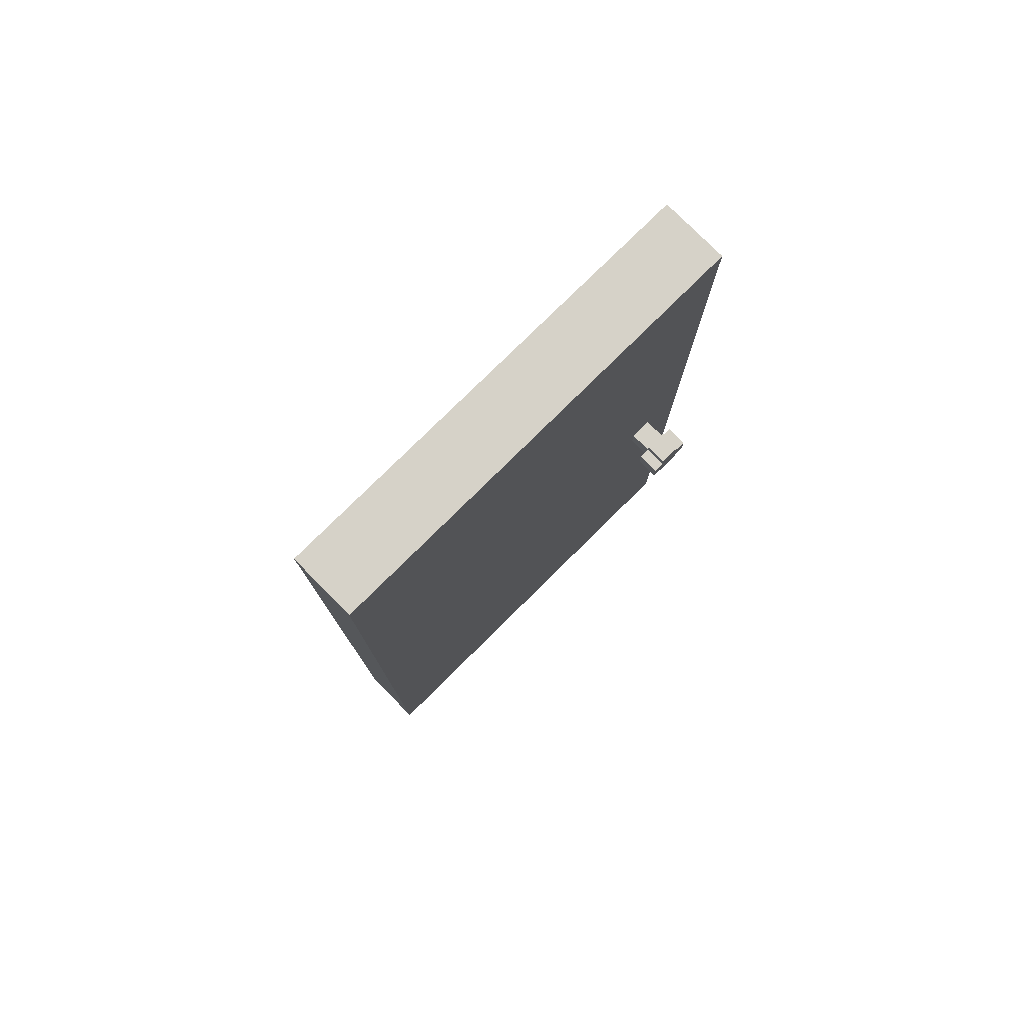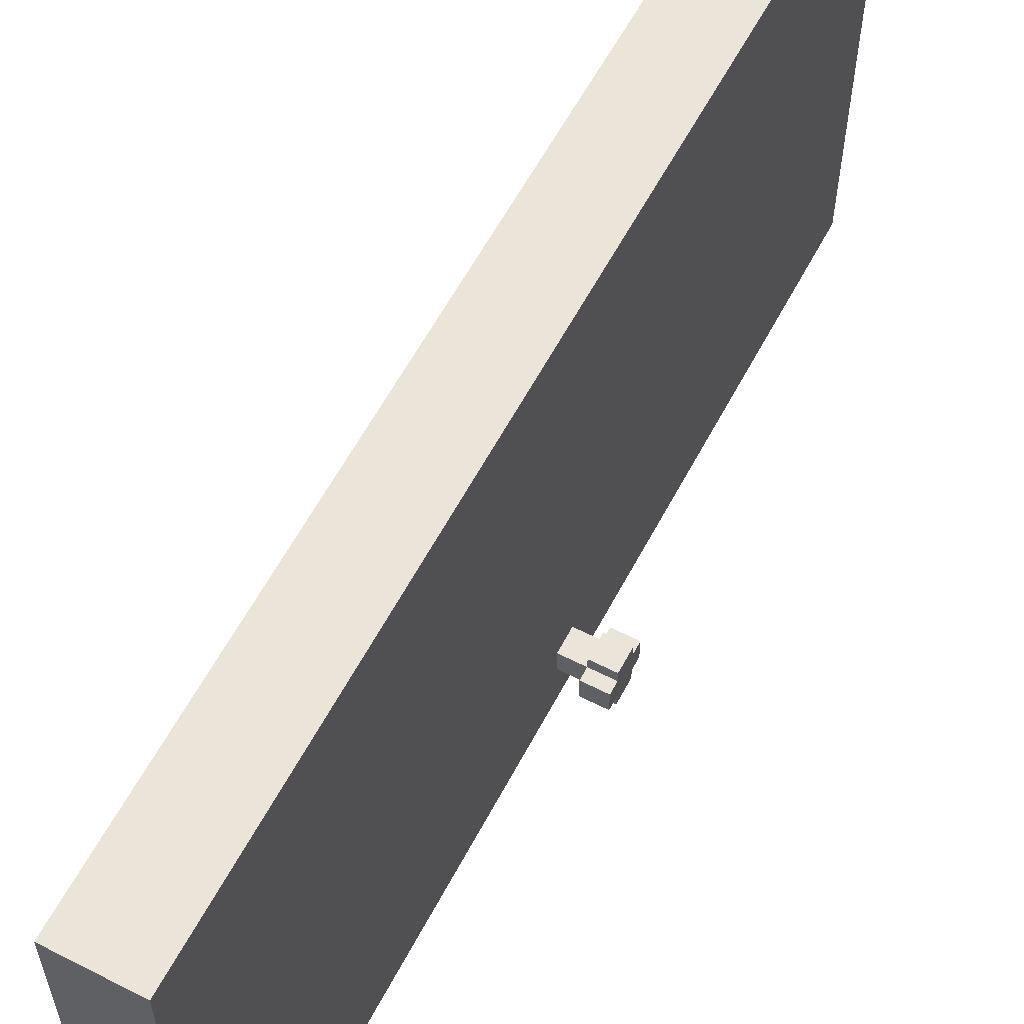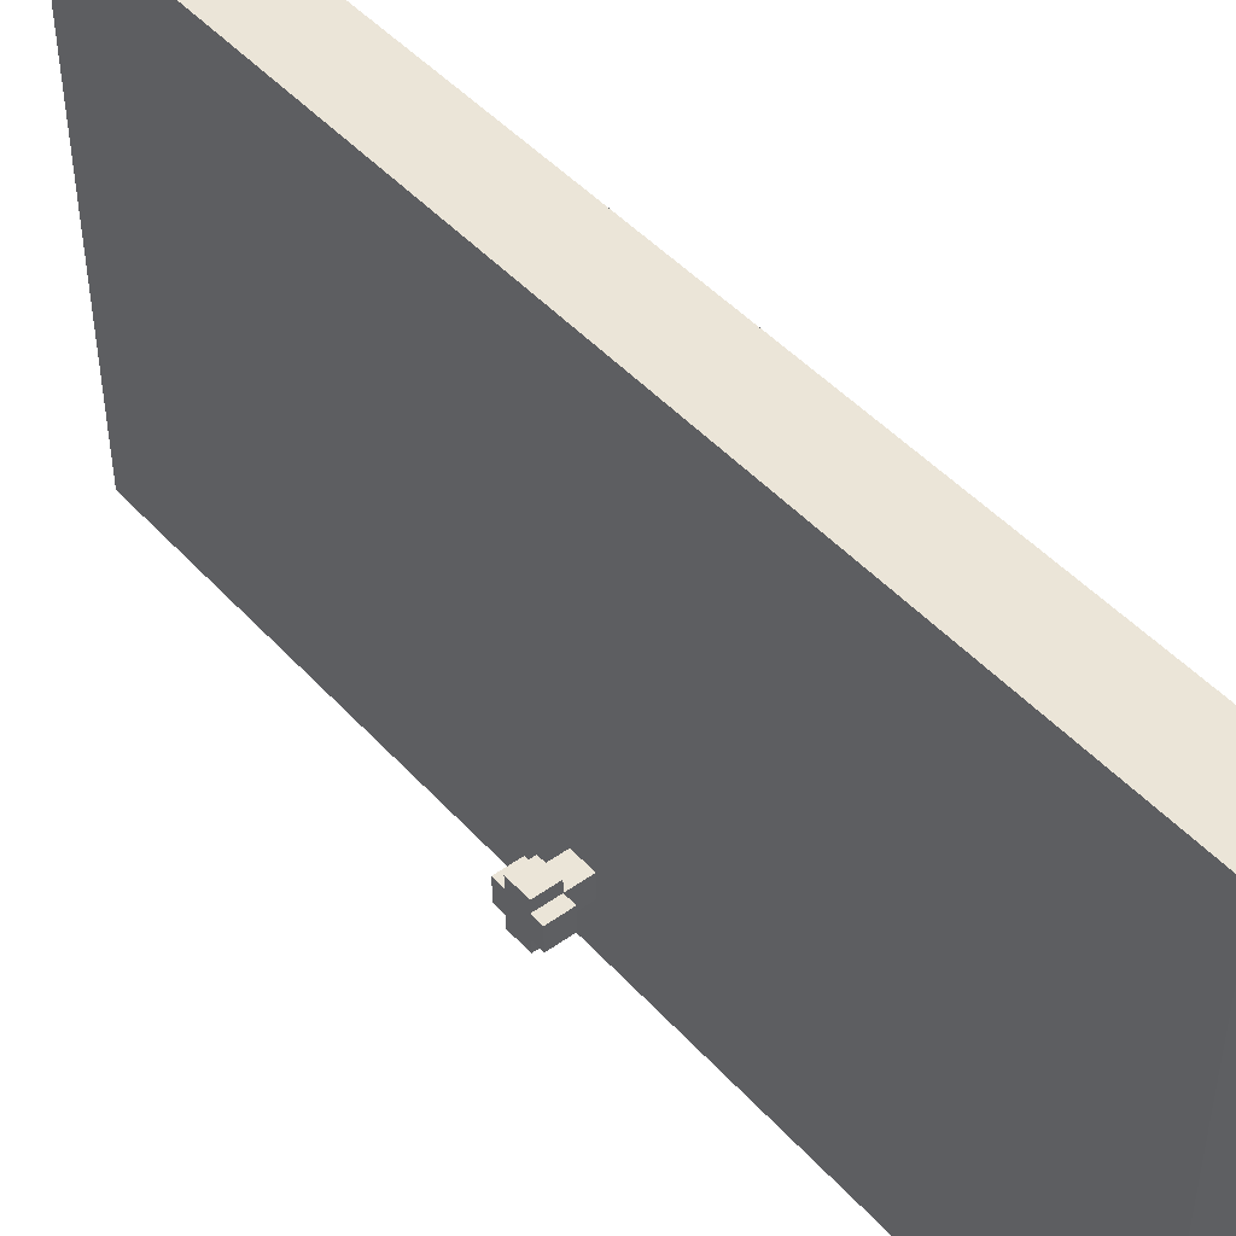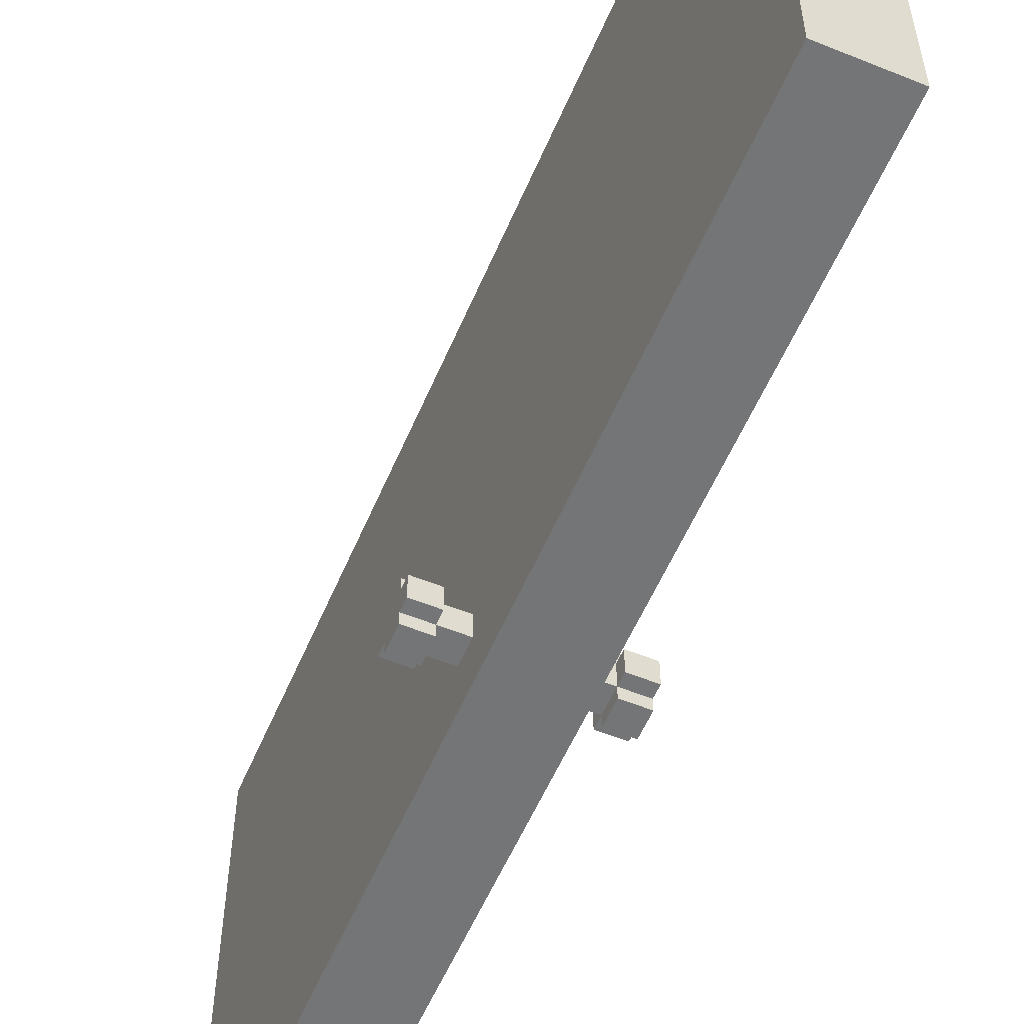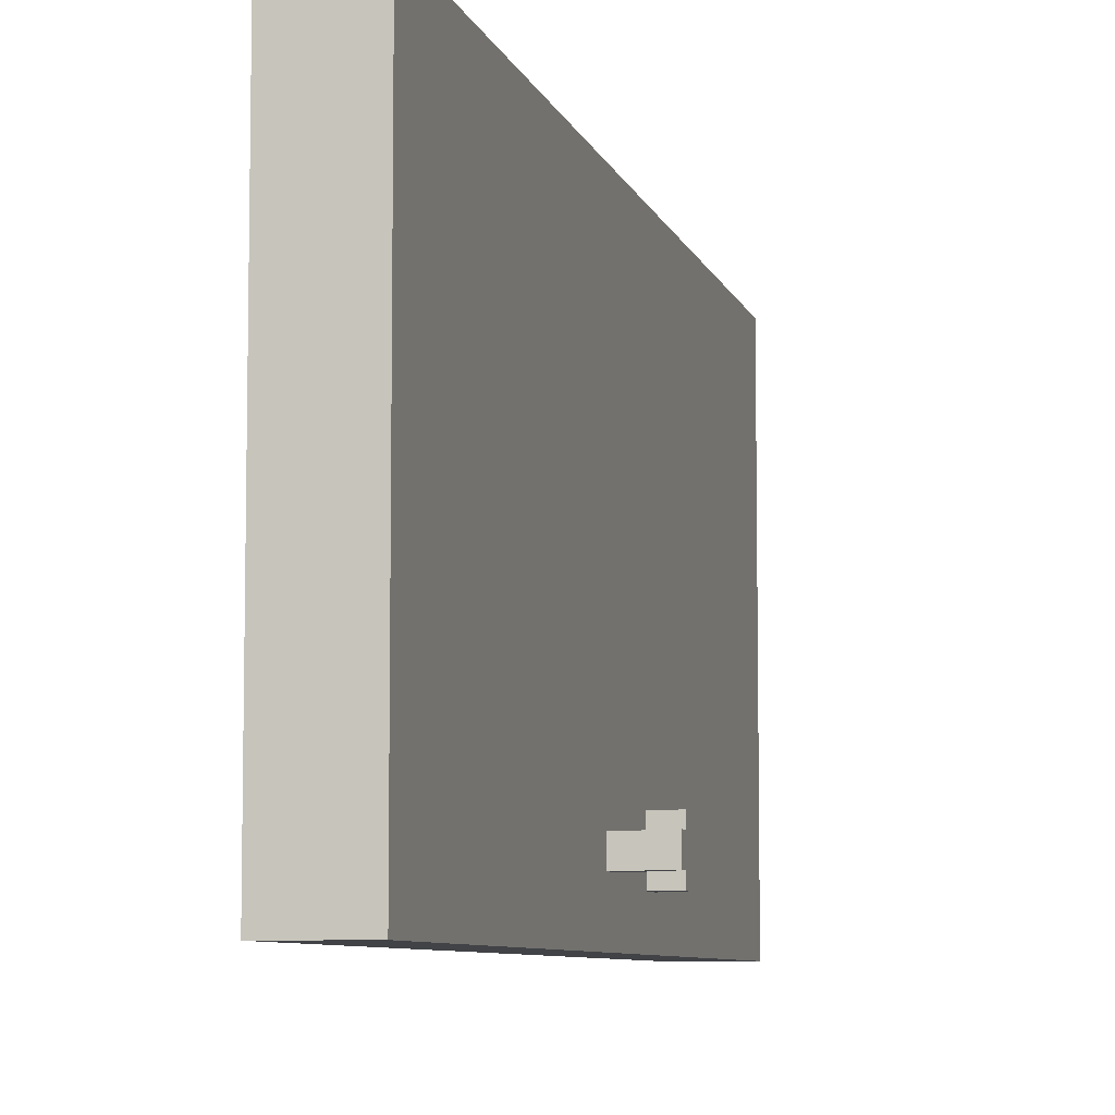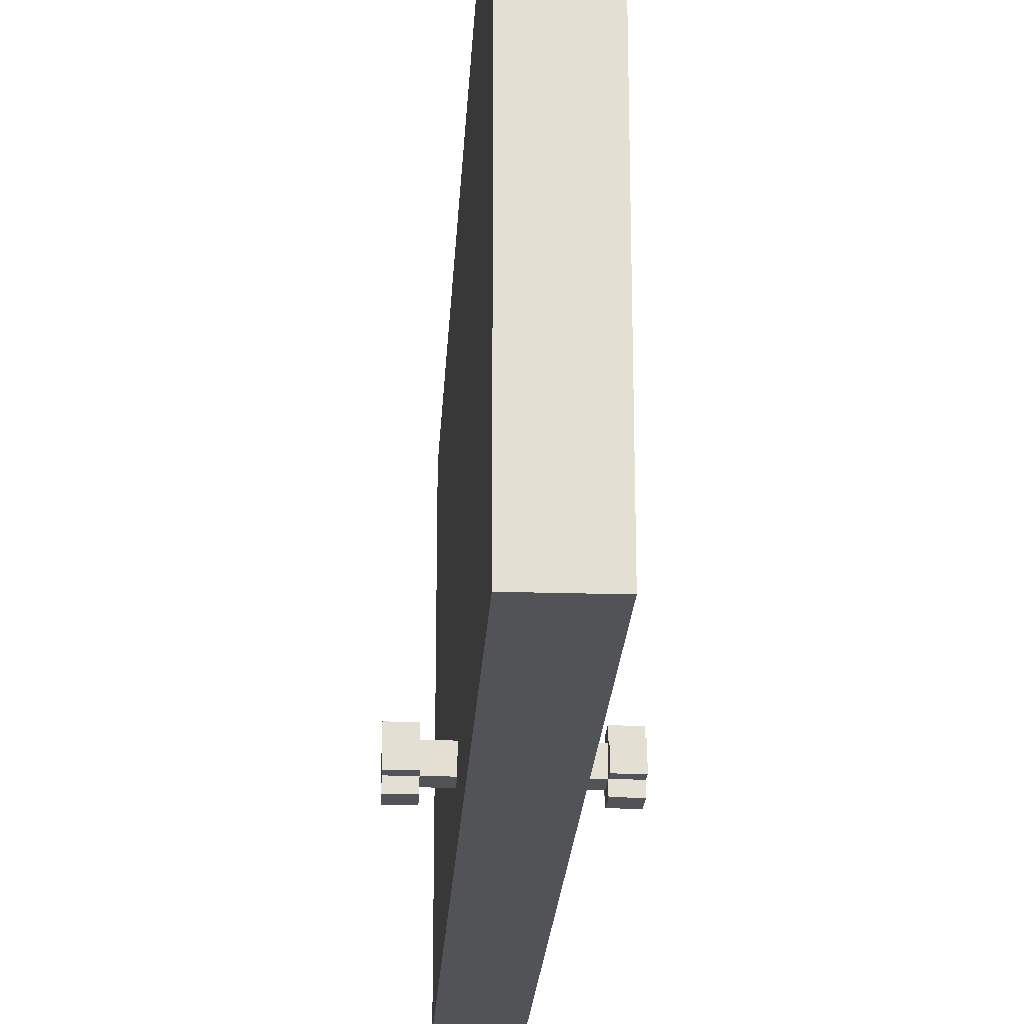
<metadata>
{"format":"obj","ext":"obj","renderer":"f3d","projection":"perspective","resolution":1024,"background":"white","views":[{"elev":78.2,"azim":45.3,"up":"+Y"},{"elev":59.4,"azim":-152.3,"up":"+Z"},{"elev":46.0,"azim":-39.2,"up":"+Z"},{"elev":-56.4,"azim":-22.9,"up":"+Z"},{"elev":-7.3,"azim":13.7,"up":"+Z"},{"elev":-22.3,"azim":-3.1,"up":"+Z"}]}
</metadata>
<code>
o door
v -0.7 3.7 -1.4
v -0.7 3.7 -1.6
v -0.7 3.8 -1.3
v -0.7 3.8 -1.4
v -0.7 3.8 -1.6
v -0.7 3.8 -1.7
v -0.7 4 -1.3
v -0.7 4 -1.4
v -0.7 4 -1.6
v -0.7 4 -1.7
v -0.7 4.1 -1.4
v -0.7 4.1 -1.6
v -0.3 0 2
v -0.3 0 -2
v -0.3 3.8 -1.4
v -0.3 3.8 -1.6
v -0.3 4 -1.4
v -0.3 4 -1.6
v -0.3 8 2
v -0.3 8 -2
v 0.5 3.7 -1.4
v 0.5 3.7 -1.6
v 0.5 3.8 -1.3
v 0.5 3.8 -1.4
v 0.5 3.8 -1.6
v 0.5 3.8 -1.7
v 0.5 4 -1.3
v 0.5 4 -1.4
v 0.5 4 -1.6
v 0.5 4 -1.7
v 0.5 4.1 -1.4
v 0.5 4.1 -1.6
v -0.5 3.7 -1.4
v -0.5 3.7 -1.6
v -0.5 3.8 -1.3
v -0.5 3.8 -1.4
v -0.5 3.8 -1.6
v -0.5 3.8 -1.7
v -0.5 4 -1.3
v -0.5 4 -1.4
v -0.5 4 -1.6
v -0.5 4 -1.7
v -0.5 4.1 -1.4
v -0.5 4.1 -1.6
v 0.3 0 2
v 0.3 0 -2
v 0.3 3.8 -1.4
v 0.3 3.8 -1.6
v 0.3 4 -1.4
v 0.3 4 -1.6
v 0.3 8 2
v 0.3 8 -2
v 0.7 3.7 -1.4
v 0.7 3.7 -1.6
v 0.7 3.8 -1.3
v 0.7 3.8 -1.4
v 0.7 3.8 -1.6
v 0.7 3.8 -1.7
v 0.7 4 -1.3
v 0.7 4 -1.4
v 0.7 4 -1.6
v 0.7 4 -1.7
v 0.7 4.1 -1.4
v 0.7 4.1 -1.6
v -0.1 3.8 -2
v -0.1 4 -2
v 0.1 3.8 -2
v 0.1 4 -2
g door_palette
f 1 33 4
f 5 34 2
f 5 37 34
f 8 40 11
f 12 41 9
f 12 44 41
f 13 45 19
f 14 67 46
f 15 37 16
f 17 41 40
f 18 41 17
f 20 65 14
f 20 66 65
f 20 68 66
f 21 24 22
f 24 25 22
f 24 49 47
f 24 55 23
f 24 56 55
f 25 50 29
f 27 59 28
f 28 49 24
f 30 58 26
f 30 62 58
f 32 61 29
f 32 64 61
f 33 36 4
f 36 37 15
f 36 39 35
f 36 40 39
f 38 41 37
f 38 42 41
f 40 43 11
f 45 51 19
f 46 68 52
f 48 50 25
f 52 68 20
f 59 60 28
f 65 67 14
f 66 67 65
f 66 68 67
f 67 68 46
f 2 33 1
f 2 34 33
f 4 35 3
f 4 36 35
f 7 39 8
f 10 38 6
f 10 42 38
f 14 45 13
f 14 46 45
f 15 40 36
f 16 41 18
f 17 40 15
f 19 51 20
f 21 53 24
f 23 27 24
f 24 48 25
f 25 54 22
f 25 57 54
f 27 28 24
f 28 50 49
f 28 60 31
f 29 50 28
f 29 61 30
f 37 41 16
f 39 40 8
f 41 43 40
f 41 44 43
f 47 48 24
f 51 52 20
f 53 56 24
f 60 63 31
f 61 62 30
f 3 35 7
f 6 37 5
f 6 38 37
f 9 41 10
f 11 43 12
f 13 15 14
f 13 17 15
f 13 19 17
f 15 16 14
f 16 18 14
f 17 19 18
f 18 20 14
f 19 20 18
f 22 53 21
f 22 54 53
f 23 55 27
f 25 29 26
f 28 31 29
f 29 30 26
f 31 32 29
f 34 36 33
f 34 37 36
f 35 39 7
f 41 42 10
f 43 44 12
f 46 47 45
f 46 48 47
f 46 50 48
f 46 52 50
f 47 49 45
f 49 51 45
f 50 51 49
f 50 52 51
f 55 59 27
f 1 4 2
f 3 7 4
f 4 5 2
f 4 7 5
f 5 7 6
f 7 8 6
f 8 9 6
f 8 11 9
f 9 10 6
f 11 12 9
f 26 57 25
f 26 58 57
f 31 63 32
f 63 64 32
f 54 56 53
f 54 57 56
f 56 59 55
f 57 59 56
f 58 59 57
f 58 60 59
f 58 61 60
f 58 62 61
f 61 63 60
f 61 64 63

</code>
